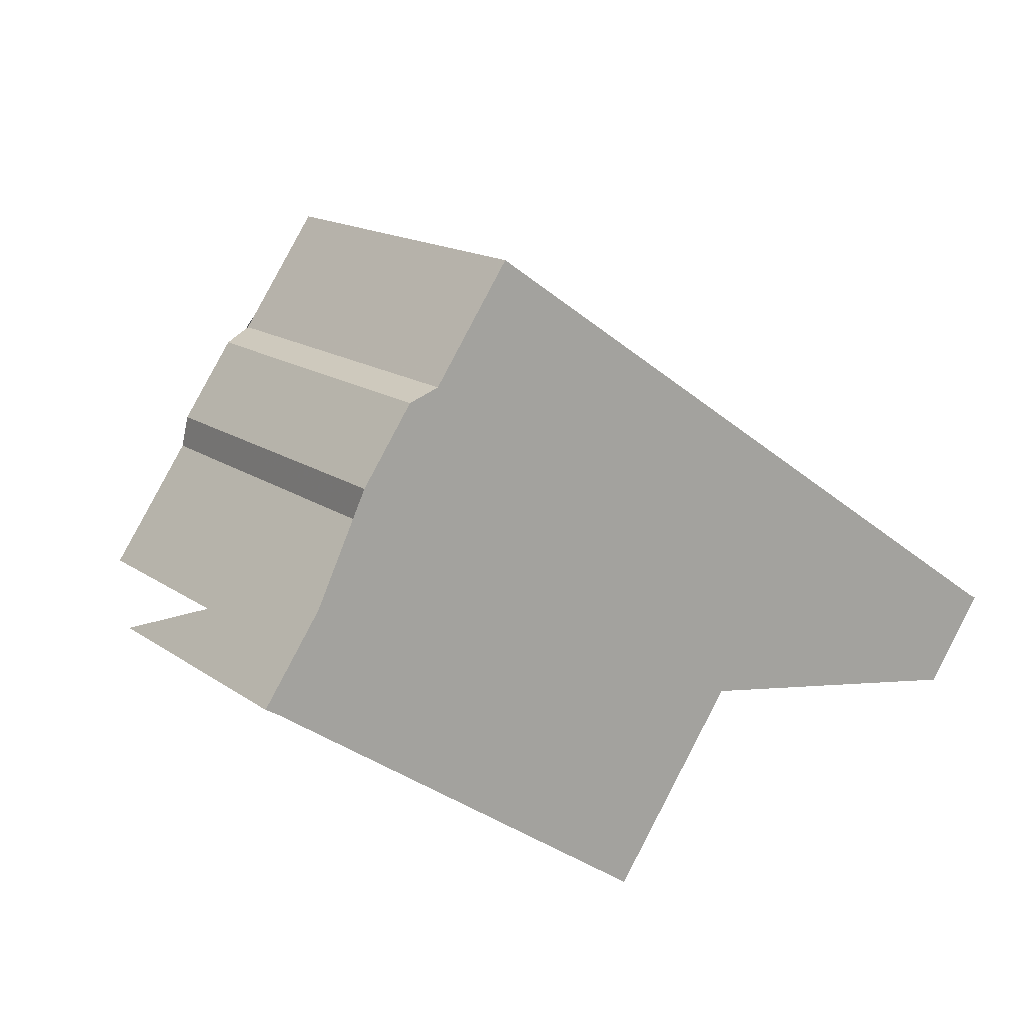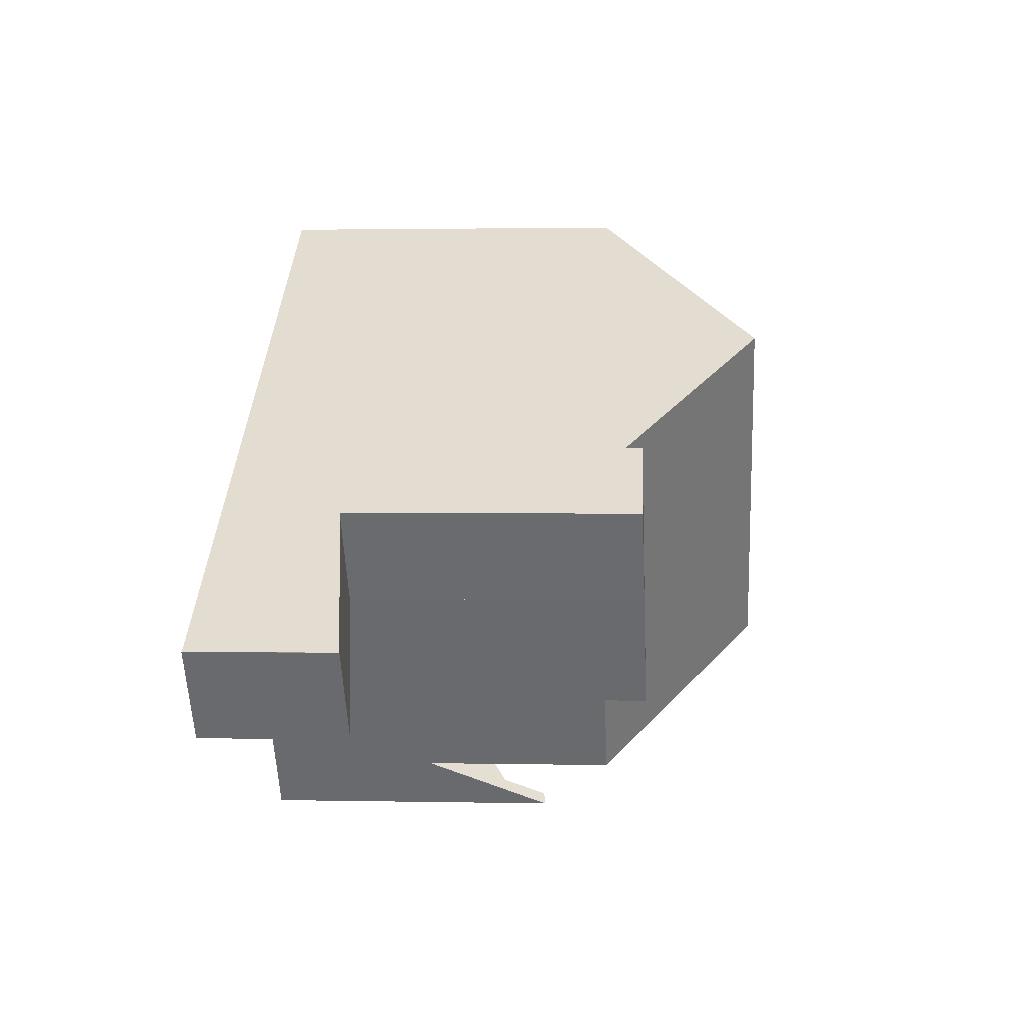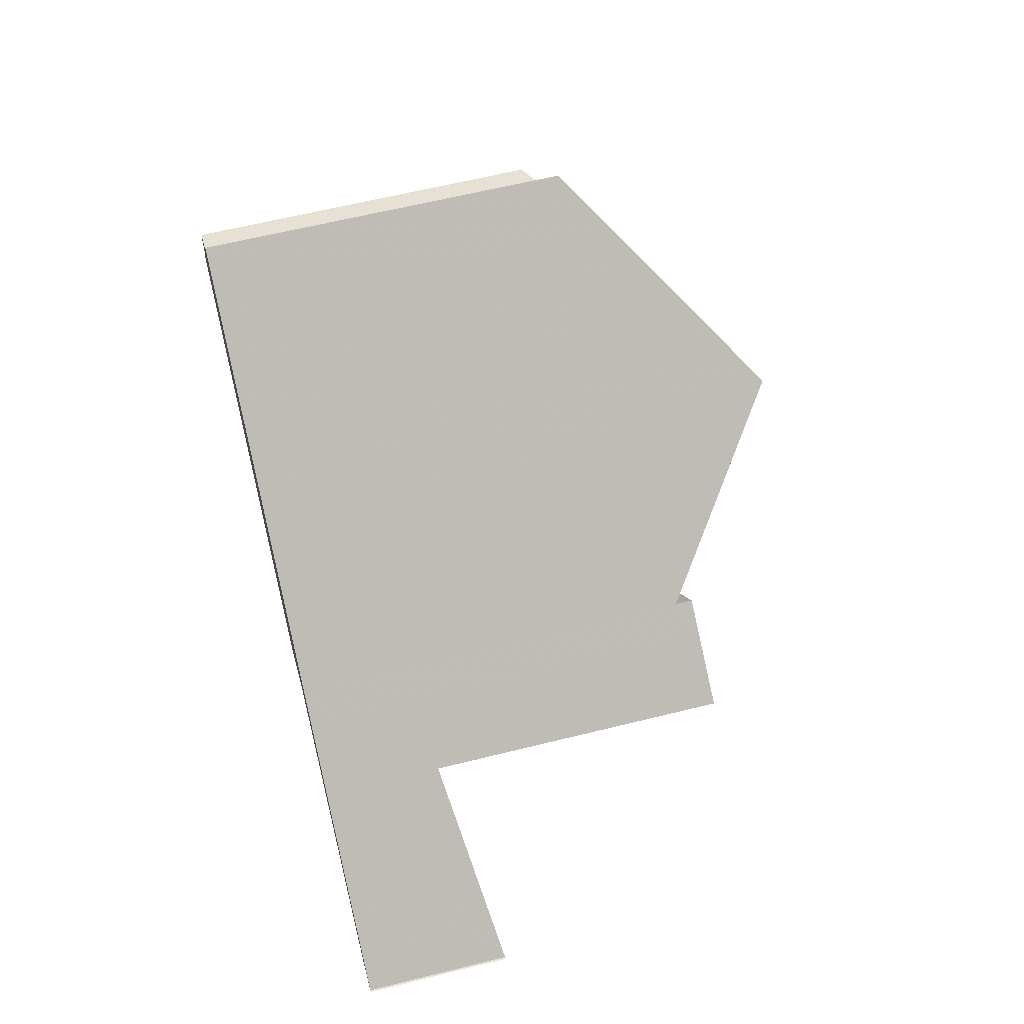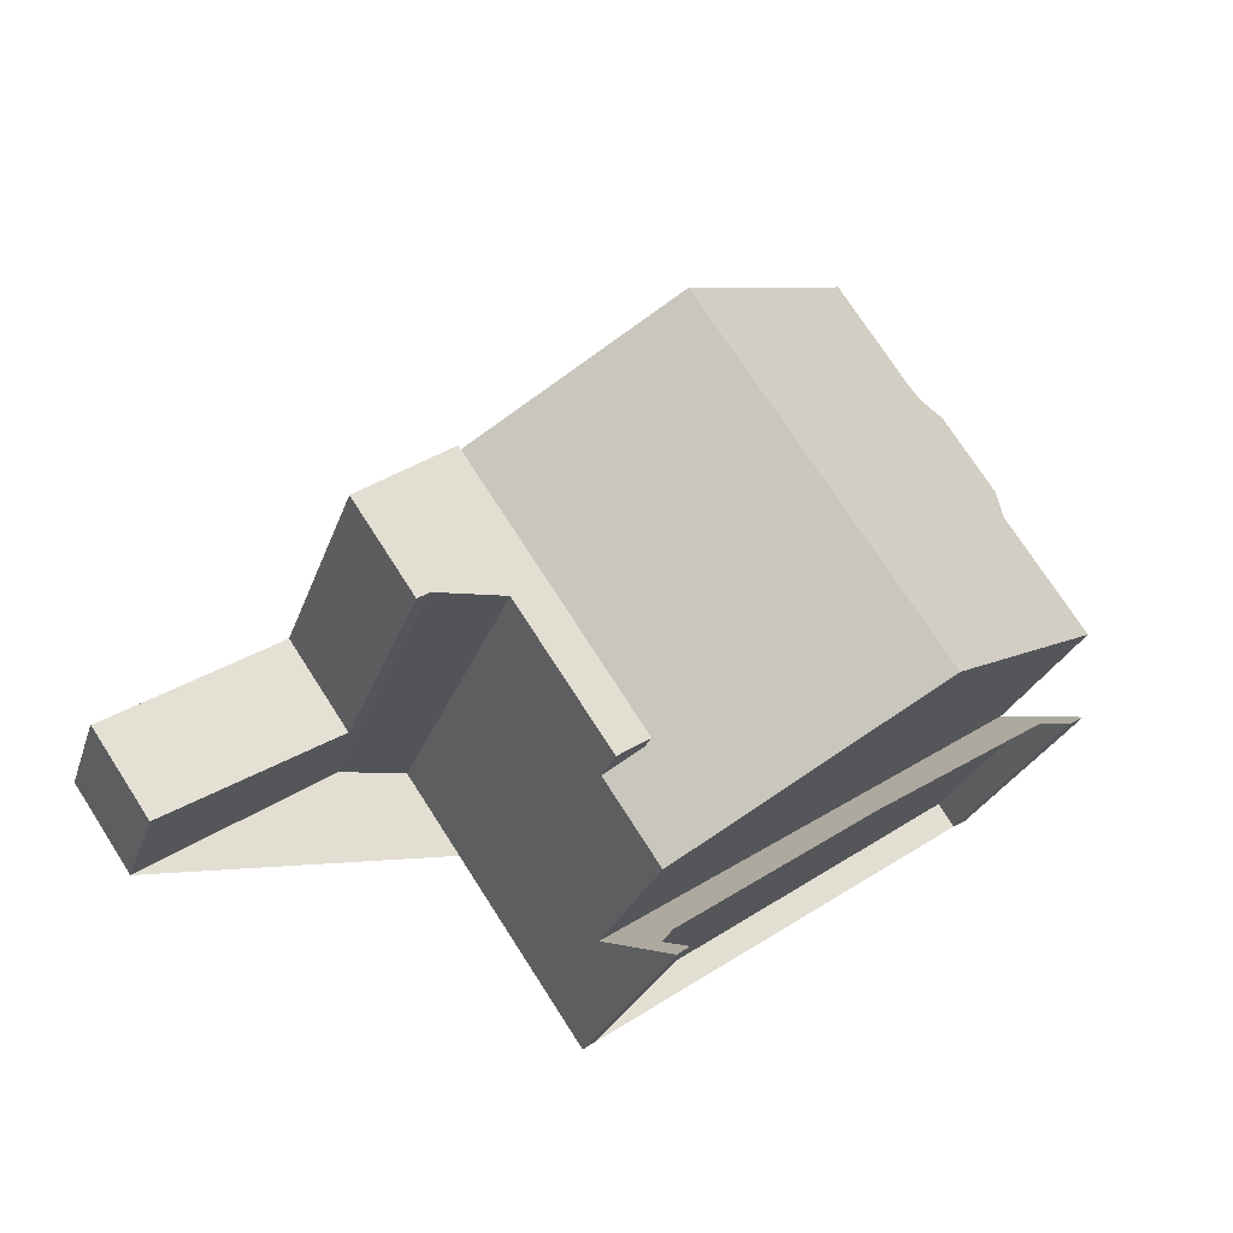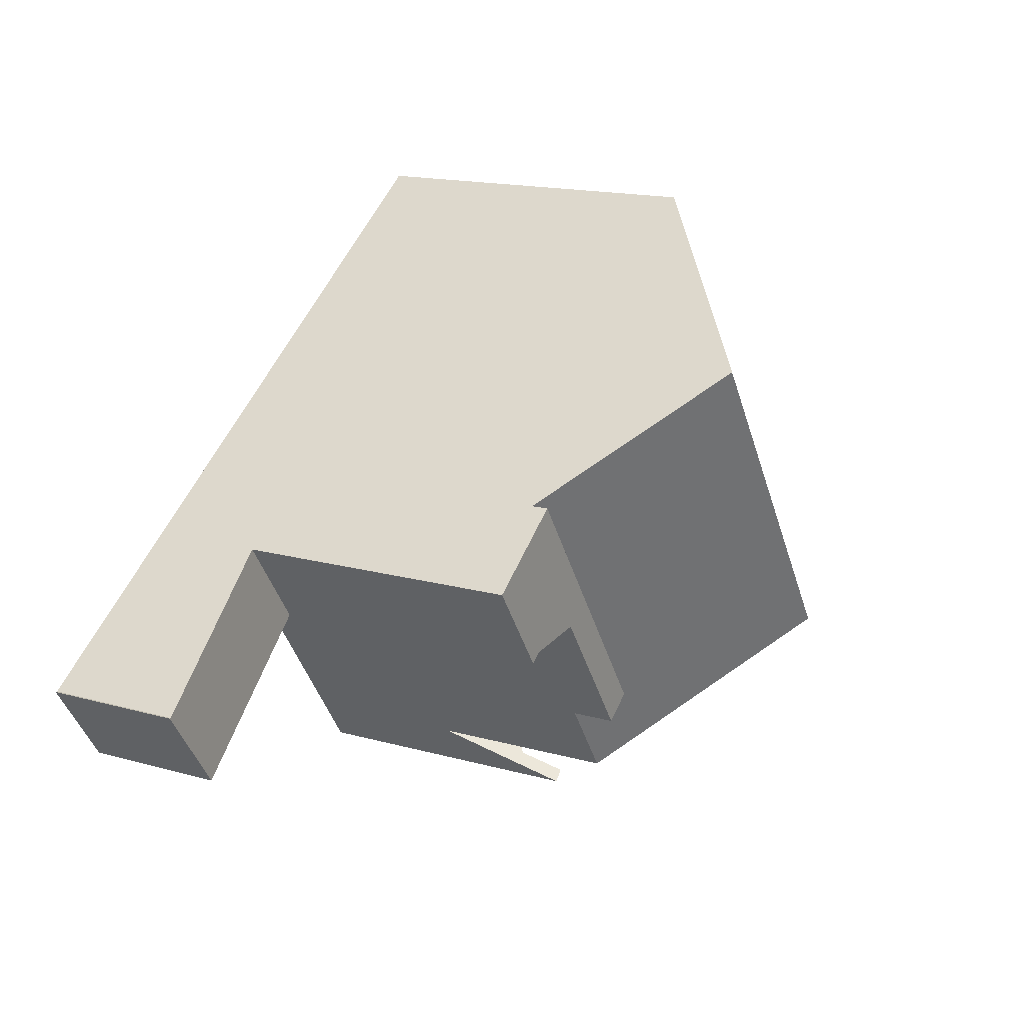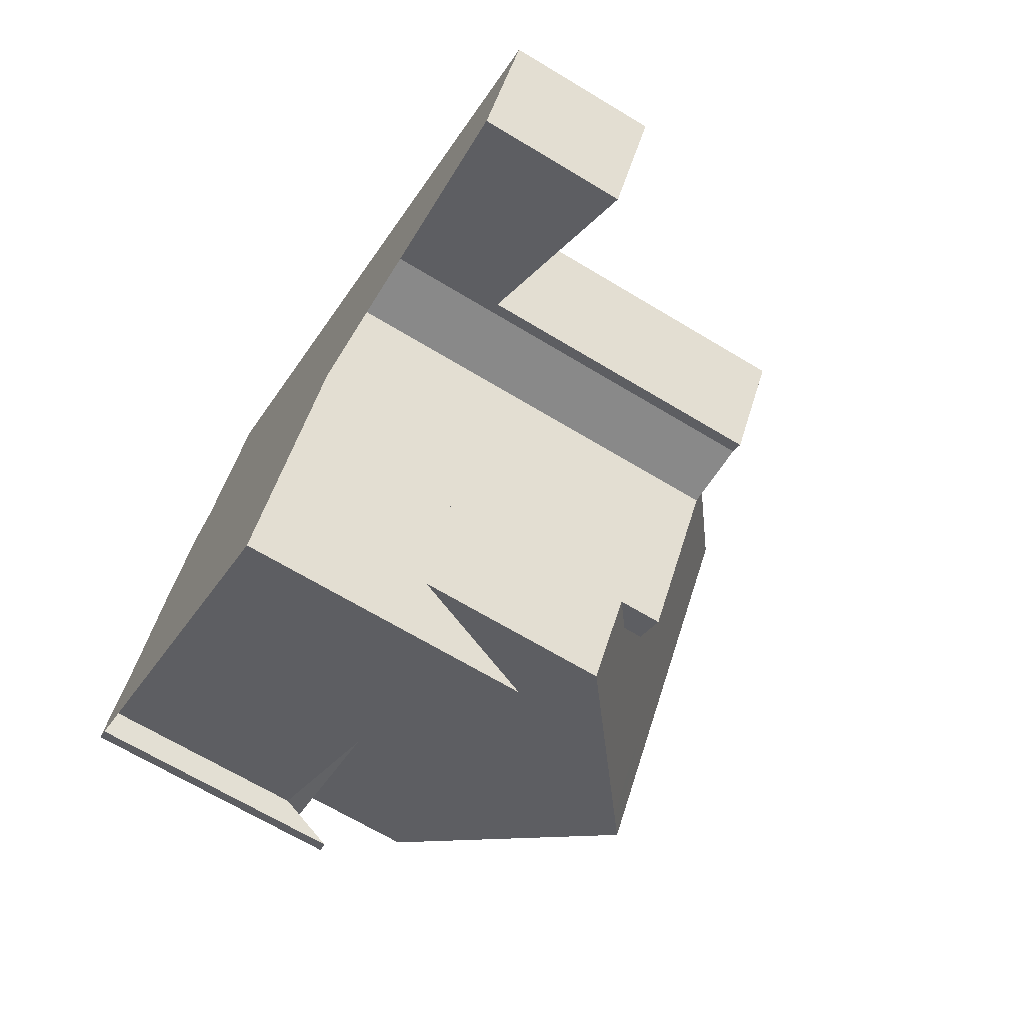
<metadata>
{"format":"obj","ext":"obj","renderer":"f3d","projection":"perspective","resolution":1024,"background":"white","views":[{"elev":15.4,"azim":145.2,"up":"+Y"},{"elev":2.0,"azim":-85.7,"up":"+Y"},{"elev":61.8,"azim":-104.2,"up":"+Y"},{"elev":-25.5,"azim":-16.2,"up":"+Y"},{"elev":16.3,"azim":-60.1,"up":"+Y"},{"elev":-67.9,"azim":-121.1,"up":"+Y"}]}
</metadata>
<code>
v -1026 -775.3 7.33
v -1025 -777.6 7.353
v -1024 -777.8 7.101
v -1023 -779.2 7.115
v -1023 -779.9 7.36
v -1038 -786 2.929
v -1039 -784.2 2.913
v -1039 -784.2 2.909
v -1033 -783.3 8.35
v -1034 -783.5 8.368
v -1021 -783.1 5.712
v -1021 -783.2 5.682
v -1022 -782.8 4.495
v -1029 -788 4.889
v -1029 -788.5 6.022
v -1029 -788.7 6.056
v -1030 -778.2 10.71
v -1027 -776.1 8.189
v -1026 -775.5 7.332
v -1027 -776.2 8.19
v -1030 -778.3 10.71
v -1023 -779.9 7.341
v -1025 -777.6 7.322
v -1023 -780.6 7.367
v -1024 -781.3 8.219
v -1022 -782.2 7.382
v -1023 -782.8 8.228
v -1030 -778.2 10.71
v -1022 -782.2 7.382
v -1026 -784.9 10.74
v -1035 -783.6 6.499
v -1036 -781.8 6.505
v -1034 -780.6 7.977
v -1031 -786.1 7.469
v -1030 -787.7 7.467
v -1037 -782.6 2.54
v -1035 -783.6 2.384
v -1036 -781.8 2.367
v -1036 -781.8 2.367
v -1035 -783.6 2.384
v -1033 -780.3 8.315
v -1031 -786.1 8.366
v -1029 -786.9 8.352
v -1023 -782.8 8.228
v -1035 -783.6 8.373
v -1036 -781.8 8.362
v -1034 -780.6 8.324
v -1036 -781.8 3.31
v -1035 -783.6 3.323
v -1030 -787.7 3.519
v -1022 -782.2 3.403
v -1030 -778.3 10.71
v -1036 -781.8 6.505
v -1036 -781.8 3.31
v -1033 -780.3 8.315
v -1036 -781.8 8.362
v -1034 -780.6 8.324
v -1034 -780.6 7.977
v -1036 -781.8 2.367
v -1027 -783.3 10.73
v -1030 -785.7 8.353
v -1030 -785.7 7.959
v -1027 -783.3 10.73
v -1030 -785.3 8.343
v -1031 -786.1 8.366
v -1031 -786.1 7.469
v -1022 -782.2 3.403
v -1030 -787.7 3.519
v -1026 -784.9 10.74
v -1026 -784.9 10.74
v -1029 -786.9 8.352
v -1030 -787.7 7.467
v -1034 -781 8.337
v -1034 -781 8.337
v -1031 -786.1 8.366
v -1031 -786.1 7.477
v -1030 -787.7 7.475
v -1030 -787.7 3.519
v -1030 -787.7 3.519
v -1031 -786.1 8.366
v -1031 -786.1 7.477
v -1030 -787.7 7.475
v -1029 -788.6 6.055
v -1026 -778 8.2
v -1029 -780.1 10.72
v -1025 -777.3 7.351
v -1029 -780.1 10.72
v -1032 -782.1 8.325
v -1033 -782.8 8.347
v -1033 -782.4 8.334
v -1033 -782.4 7.97
v -1034 -783.5 8.368
v -1036 -781.8 2.367
v -1036 -781.8 8.362
v -1036 -781.8 8.362
v -1035 -783.6 8.373
v -1030 -777.8 10.21
v -1030 -777.9 10.21
v -1028 -779.7 10.23
v -1025 -784.5 10.28
v -1025 -784.5 8.279
v -1025 -784.5 3.453
v -1025 -784.5 3.453
v -1026 -782.9 10.26
v -1025 -784.5 10.28
v -1025 -785 4.662
v -1031 -778.5 10.3
v -1031 -778.6 10.3
v -1026 -785.3 10.28
v -1026 -785.3 8.302
v -1026 -785.3 3.469
v -1026 -785.3 3.469
v -1030 -780.4 10.3
v -1027 -783.7 10.29
v -1026 -785.3 10.28
v -1026 -785.8 4.72
v -1039 -784.3 2.91
v -1038 -786 2.926
v -1034 -780.6 8.324
v -1034 -780.6 8.324
v -1030 -785.7 8.353
v -1034 -780.6 7.977
v -1034 -780.6 7.977
v -1030 -785.7 7.959
v -1029 -787.3 7.953
v -1029 -787.3 3.511
v -1029 -787.3 3.511
v -1033 -782.4 8.334
v -1033 -782.4 7.97
v -1030 -785.7 8.353
v -1030 -785.7 7.959
v -1029 -787.3 7.953
v -1029 -787.8 4.871
v -1029 -788.4 5.331
v -1029 -788.2 5.317
v -1021 -782.9 4.87
v -1021 -782.7 4.855
v -1029 -788.4 5.332
v -1026 -775.5 7.332
v -1026 -775.3 7.33
v -1026 -775.3 0
v -1026 -775.5 0
v -1025 -777.6 7.322
v -1025 -777.6 7.353
v -1025 -777.6 0
v -1025 -777.6 8.882e-16
v -1023 -779.2 7.115
v -1024 -777.8 7.101
v -1024 -777.8 0
v -1023 -779.2 0
v -1023 -779.9 7.341
v -1023 -779.2 7.115
v -1023 -779.2 0
v -1023 -779.9 0
v -1023 -780.6 7.367
v -1023 -779.9 7.36
v -1023 -779.9 -8.882e-16
v -1023 -780.6 8.882e-16
v -1039 -784.2 2.913
v -1038 -786 2.929
v -1038 -786 0
v -1039 -784.2 4.441e-16
v -1039 -784.3 2.91
v -1039 -784.2 2.913
v -1039 -784.2 4.441e-16
v -1039 -784.3 -4.441e-16
v -1037 -782.6 2.54
v -1039 -784.2 2.909
v -1039 -784.2 0
v -1037 -782.6 0
v -1034 -783.5 8.368
v -1033 -783.3 8.35
v -1033 -783.3 -1.776e-15
v -1034 -783.5 0
v -1035 -783.6 8.373
v -1034 -783.5 8.368
v -1034 -783.5 0
v -1035 -783.6 0
v -1021 -783.2 5.682
v -1021 -783.1 5.712
v -1021 -783.1 0
v -1021 -783.2 0
v -1021 -782.9 4.87
v -1021 -783.2 5.682
v -1021 -783.2 0
v -1021 -782.9 0
v -1025 -785 4.662
v -1022 -782.8 4.495
v -1022 -782.8 0
v -1025 -785 0
v -1029 -788.2 5.317
v -1029 -788 4.889
v -1029 -788 0
v -1029 -788.2 0
v -1029 -788.6 6.055
v -1029 -788.5 6.022
v -1029 -788.5 0
v -1029 -788.6 -8.882e-16
v -1029 -788.4 5.332
v -1029 -788.7 6.056
v -1029 -788.7 0
v -1029 -788.4 -8.882e-16
v -1030 -777.8 10.21
v -1030 -778.2 10.71
v -1030 -778.2 0
v -1030 -777.8 0
v -1026 -775.3 7.33
v -1027 -776.1 8.189
v -1027 -776.1 0
v -1026 -775.3 0
v -1025 -777.3 7.351
v -1026 -775.5 7.332
v -1026 -775.5 0
v -1025 -777.3 8.882e-16
v -1023 -779.9 7.36
v -1023 -779.9 7.341
v -1023 -779.9 0
v -1023 -779.9 -8.882e-16
v -1024 -777.8 7.101
v -1025 -777.6 7.322
v -1025 -777.6 8.882e-16
v -1024 -777.8 0
v -1022 -782.2 7.382
v -1023 -780.6 7.367
v -1023 -780.6 8.882e-16
v -1022 -782.2 8.882e-16
v -1036 -781.8 2.367
v -1037 -782.6 2.54
v -1037 -782.6 0
v -1036 -781.8 0
v -1038 -786 2.926
v -1035 -783.6 2.384
v -1035 -783.6 0
v -1038 -786 0
v -1031 -778.5 10.3
v -1033 -780.3 8.315
v -1033 -780.3 0
v -1031 -778.5 -1.776e-15
v -1033 -783.3 8.35
v -1031 -786.1 8.366
v -1031 -786.1 0
v -1033 -783.3 -1.776e-15
v -1021 -782.7 4.855
v -1022 -782.2 3.403
v -1022 -782.2 -4.441e-16
v -1021 -782.7 0
v -1031 -786.1 7.469
v -1030 -787.7 7.467
v -1030 -787.7 0
v -1031 -786.1 8.882e-16
v -1034 -780.6 8.324
v -1034 -781 8.337
v -1034 -781 0
v -1034 -780.6 0
v -1029 -788.7 6.056
v -1029 -788.6 6.055
v -1029 -788.6 -8.882e-16
v -1029 -788.7 0
v -1025 -777.6 7.353
v -1025 -777.3 7.351
v -1025 -777.3 8.882e-16
v -1025 -777.6 0
v -1034 -783.5 8.368
v -1034 -783.5 8.368
v -1034 -783.5 0
v -1034 -783.5 0
v -1034 -781 8.337
v -1036 -781.8 8.362
v -1036 -781.8 0
v -1034 -781 0
v -1027 -776.1 8.189
v -1030 -777.8 10.21
v -1030 -777.8 0
v -1027 -776.1 0
v -1026 -785.8 4.72
v -1025 -785 4.662
v -1025 -785 0
v -1026 -785.8 0
v -1030 -778.2 10.71
v -1031 -778.5 10.3
v -1031 -778.5 -1.776e-15
v -1030 -778.2 0
v -1029 -787.8 4.871
v -1026 -785.8 4.72
v -1026 -785.8 0
v -1029 -787.8 0
v -1039 -784.2 2.909
v -1039 -784.3 2.91
v -1039 -784.3 -4.441e-16
v -1039 -784.2 0
v -1038 -786 2.929
v -1038 -786 2.926
v -1038 -786 0
v -1038 -786 0
v -1033 -780.3 8.315
v -1034 -780.6 7.977
v -1034 -780.6 0
v -1033 -780.3 0
v -1029 -788 4.889
v -1029 -787.8 4.871
v -1029 -787.8 0
v -1029 -788 0
v -1029 -788.5 6.022
v -1029 -788.2 5.317
v -1029 -788.2 0
v -1029 -788.5 0
v -1022 -782.8 4.495
v -1021 -782.9 4.87
v -1021 -782.9 0
v -1022 -782.8 0
v -1021 -783.1 5.712
v -1021 -782.7 4.855
v -1021 -782.7 0
v -1021 -783.1 0
v -1030 -787.7 3.519
v -1029 -788.4 5.332
v -1029 -788.4 -8.882e-16
v -1030 -787.7 0
v -1021 -783.1 0
v -1021 -783.2 0
v -1022 -782.8 0
v -1029 -788 0
v -1029 -788.5 0
v -1029 -788.7 0
v -1033 -783.3 0
v -1034 -783.5 0
v -1038 -786 0
v -1039 -784.2 0
v -1039 -784.2 0
v -1026 -775.3 0
v -1025 -777.6 0
v -1024 -777.8 0
v -1023 -779.2 0
v -1023 -779.9 0
f 54 49 31 53
f 98 21 17 97
f 20 18 1 19
f 23 3 4 22
f 99 85 21 98
f 84 20 19 86
f 27 25 24 26
f 108 55 41 107
f 120 73 74 119
f 53 31 45 56
f 118 6 7 117
f 109 43 110
f 121 75 76 124
f 59 40 49 54
f 125 77 79 127
f 53 32 48 54
f 113 88 55 108
f 128 89 73 120
f 56 46 32 53
f 57 47 33 58
f 54 48 39 59
f 105 69 60 104
f 91 62 61 90
f 115 71 64 114
f 132 82 81 131
f 135 15 83 134
f 75 42 34 76
f 77 35 50 79
f 82 72 66 81
f 134 83 16 138
f 104 60 85 99
f 86 2 23 22 5 24 25 84
f 114 64 88 113
f 130 80 89 128
f 90 57 58 91
f 89 80 65 9 92
f 38 36 93
f 94 74 73 95
f 95 73 89 92 10 96
f 97 18 20 98
f 98 20 84 99
f 101 44 100
f 103 51 29 44 101
f 104 25 27 105
f 137 11 12 136
f 99 84 25 104
f 107 28 52 108
f 110 101 100 30 109
f 112 103 101 110
f 108 52 87 113
f 114 63 70 115
f 111 102 106 116
f 113 87 63 114
f 117 8 36 38 37 118
f 122 41 55 123
f 127 112 110 43 125
f 123 55 88 129
f 131 64 71 132
f 126 111 116 133
f 129 88 64 131
f 134 78 126 133 14 135
f 136 13 106 102 67 137
f 138 68 78 134
f 140 141 142 139
f 144 145 146 143
f 148 149 150 147
f 152 153 154 151
f 156 157 158 155
f 160 161 162 159
f 164 165 166 163
f 168 169 170 167
f 172 173 174 171
f 176 177 178 175
f 180 181 182 179
f 184 185 186 183
f 188 189 190 187
f 192 193 194 191
f 196 197 198 195
f 200 201 202 199
f 204 205 206 203
f 208 209 210 207
f 212 213 214 211
f 216 217 218 215
f 220 221 222 219
f 224 225 226 223
f 228 229 230 227
f 232 233 234 231
f 236 237 238 235
f 240 241 242 239
f 244 245 246 243
f 248 249 250 247
f 252 253 254 251
f 256 257 258 255
f 260 261 262 259
f 264 265 266 263
f 268 269 270 267
f 272 273 274 271
f 276 277 278 275
f 280 281 282 279
f 284 285 286 283
f 288 289 290 287
f 292 293 294 291
f 296 297 298 295
f 300 301 302 299
f 304 305 306 303
f 308 309 310 307
f 312 313 314 311
f 316 317 318 315
f 320 321 322 323 324 325 326 327 328 329 330 331 332 333 334 319

</code>
